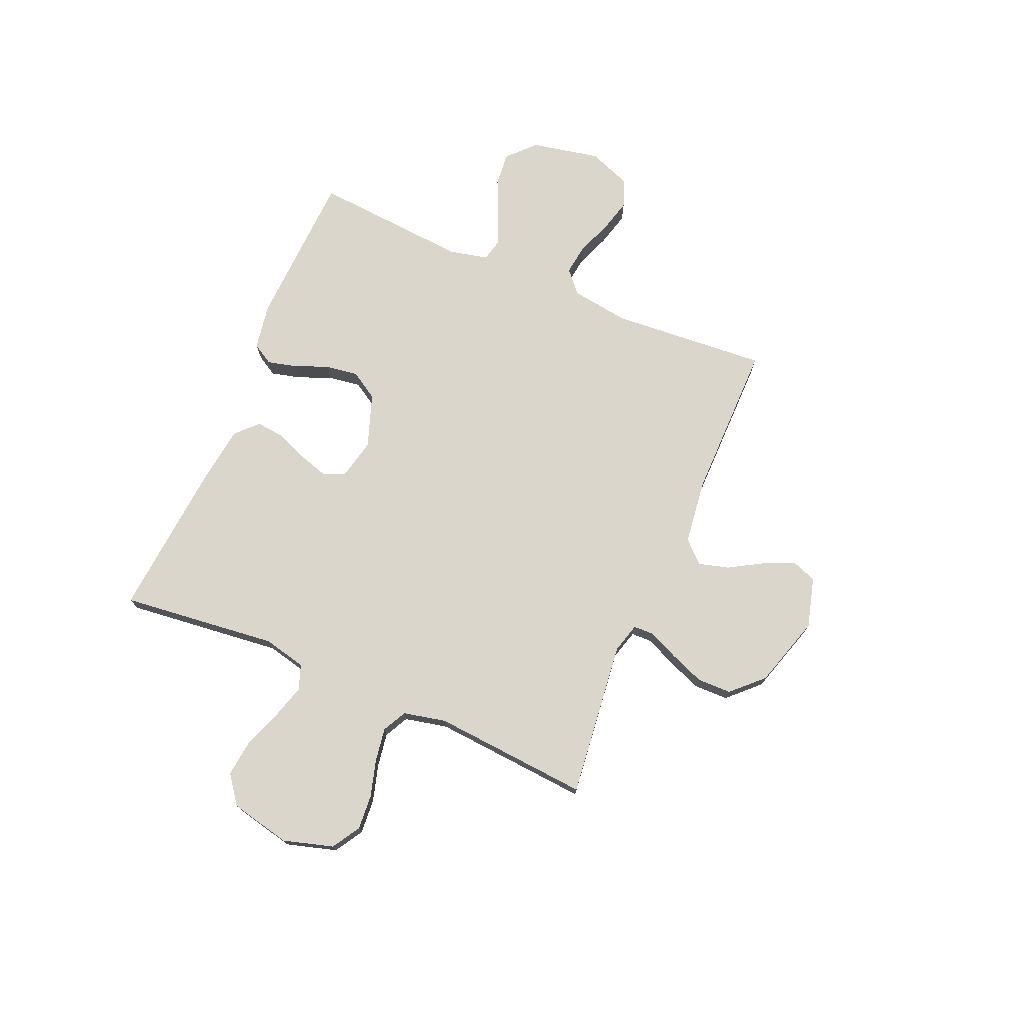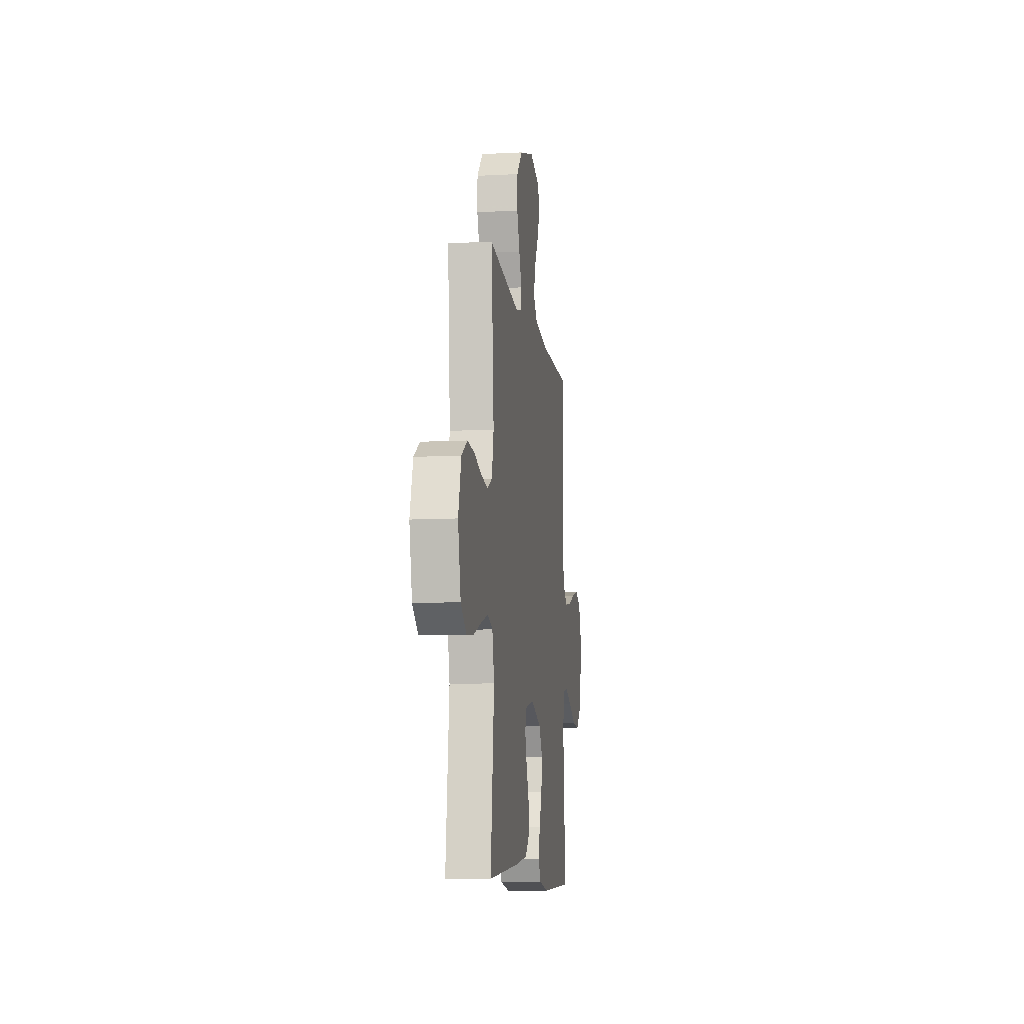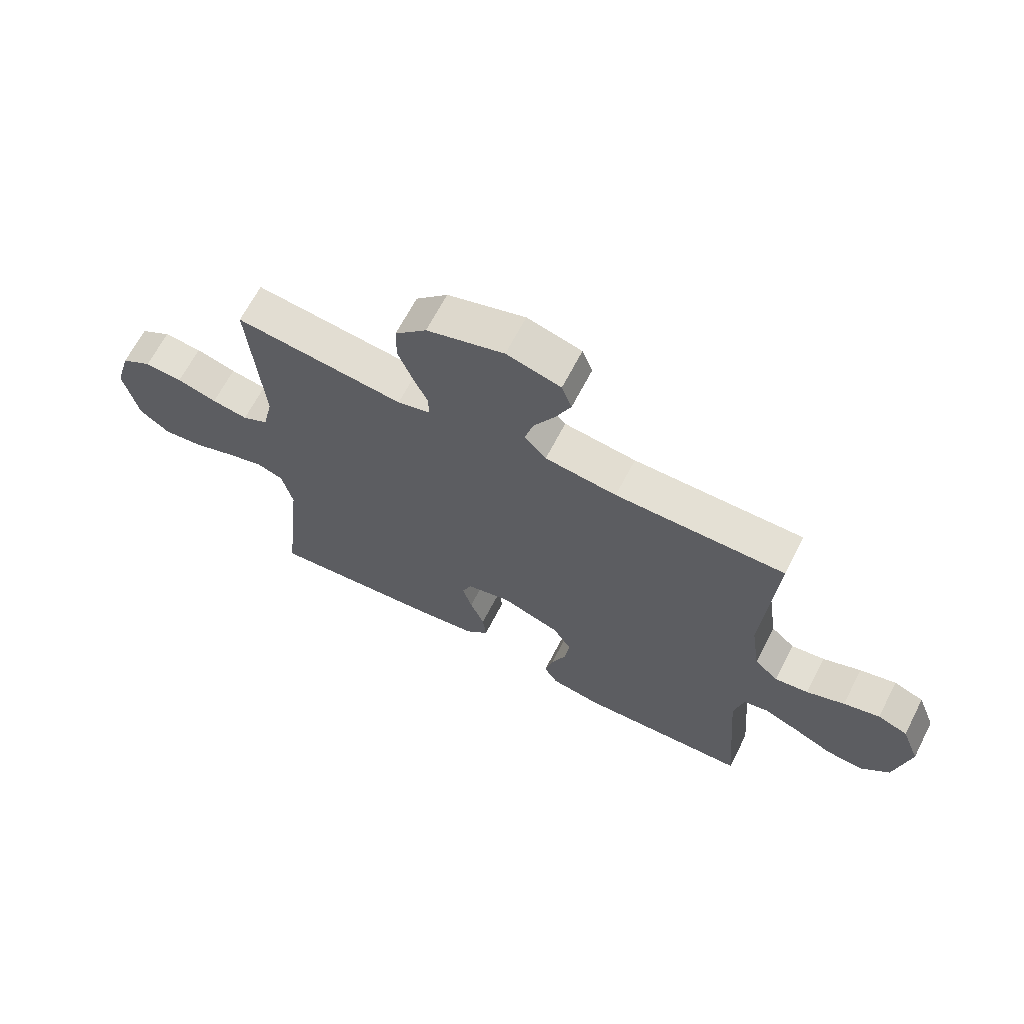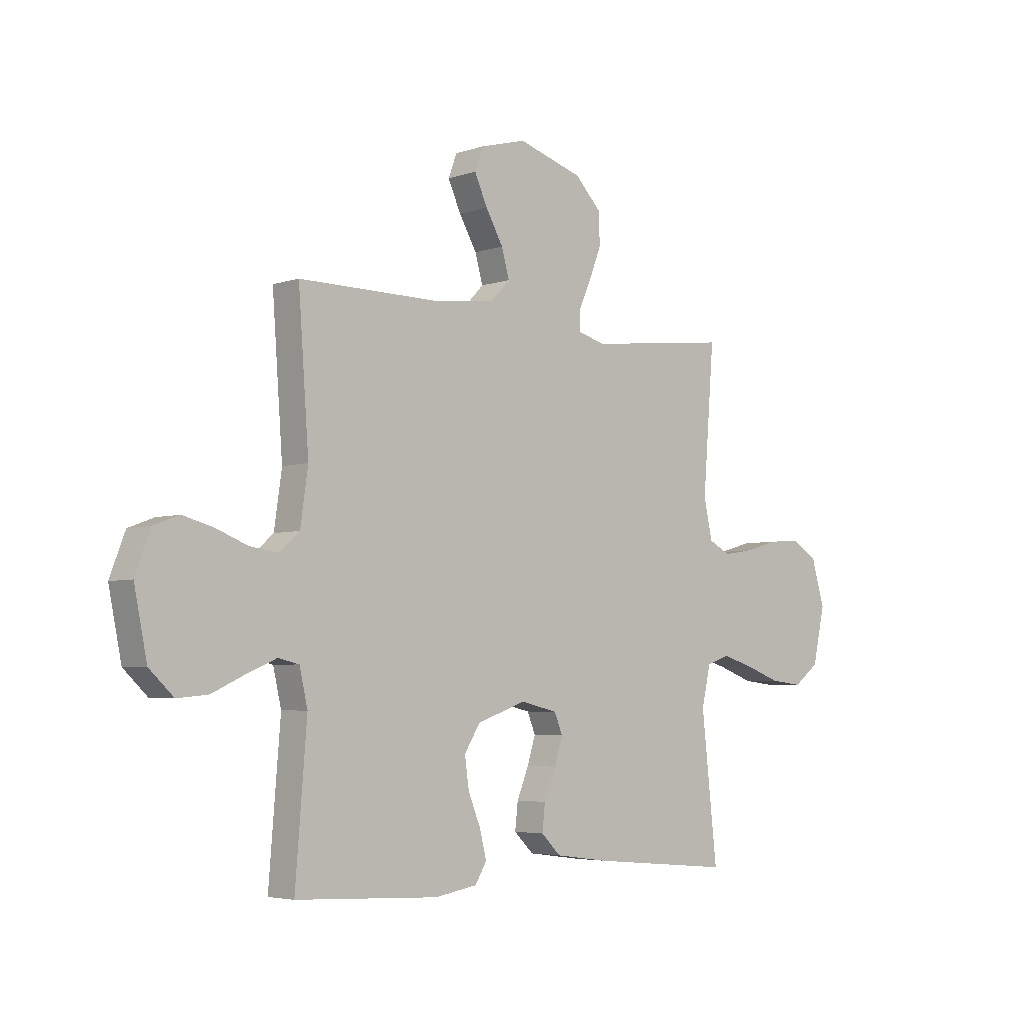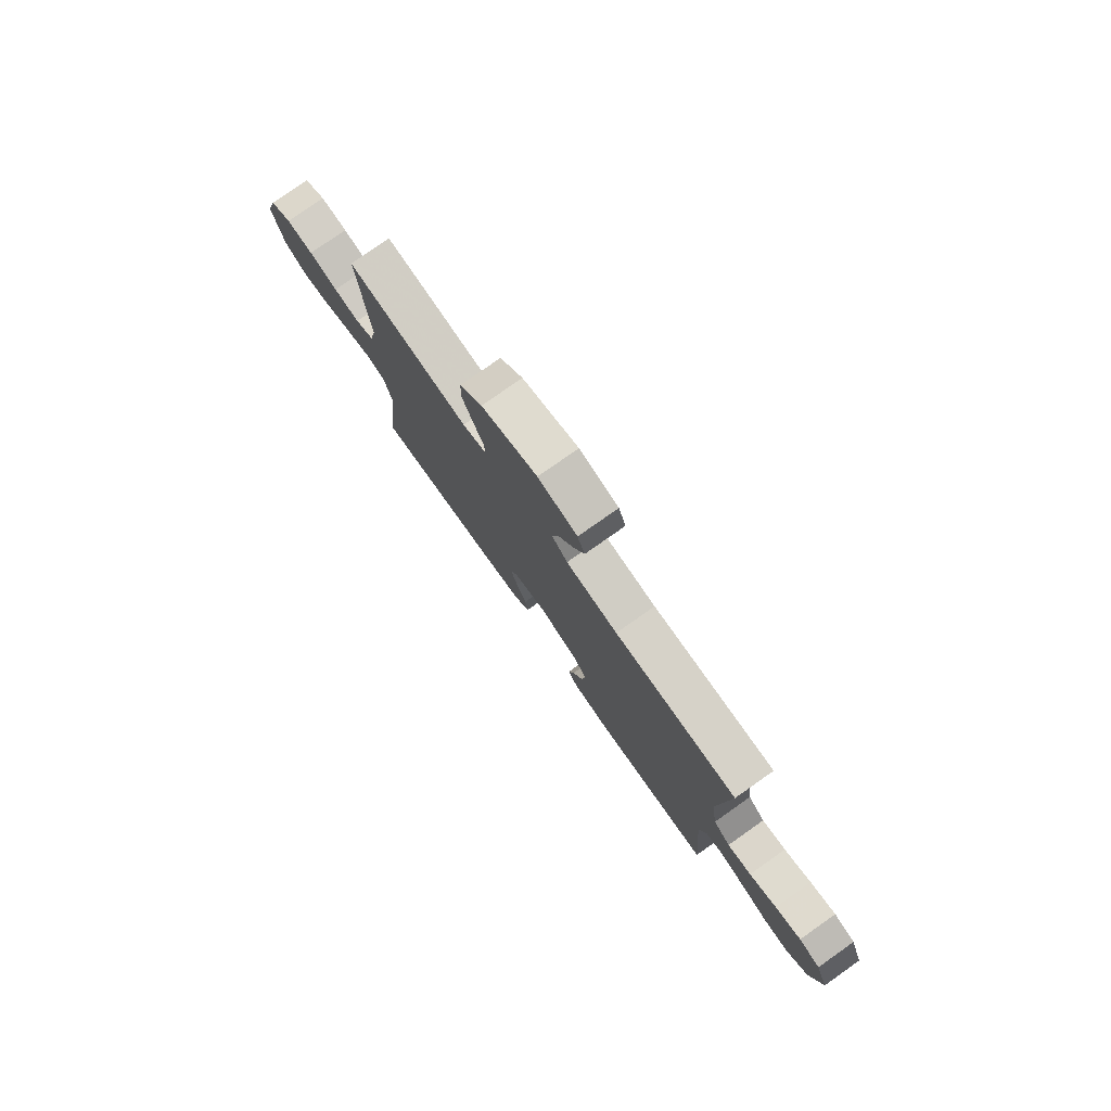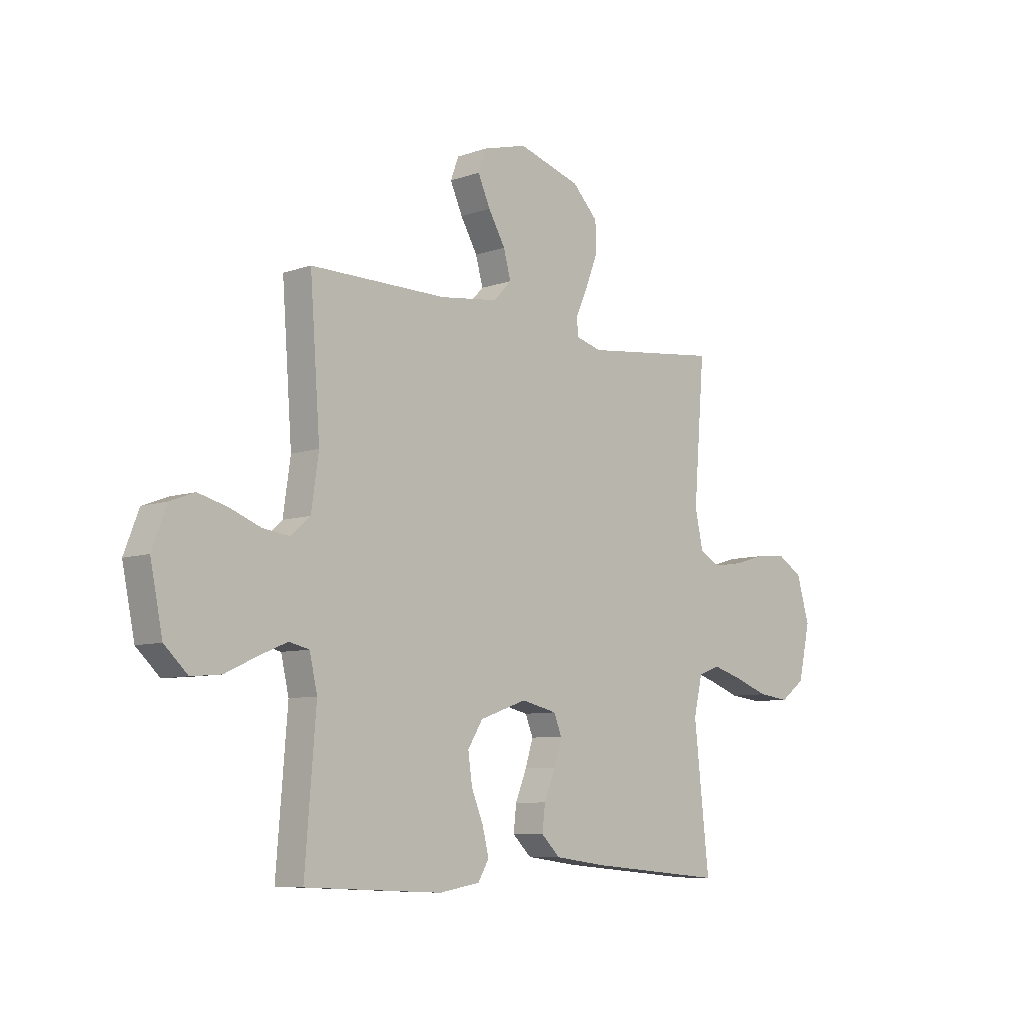
<metadata>
{"format":"obj","ext":"obj","renderer":"f3d","projection":"perspective","resolution":1024,"background":"white","views":[{"elev":74.1,"azim":-66.9,"up":"+Y"},{"elev":-9.7,"azim":-82.2,"up":"+Z"},{"elev":66.0,"azim":27.3,"up":"+Z"},{"elev":-4.5,"azim":137.0,"up":"+Z"},{"elev":78.4,"azim":54.9,"up":"+Z"},{"elev":-7.9,"azim":134.1,"up":"+Z"}]}
</metadata>
<code>
v 0.5 0.07 0.5
v 0.478 0.07 0.2
v 0.494 0.07 0.089
v 0.536 0.07 0.052
v 0.595 0.07 0.06
v 0.662 0.07 0.086
v 0.726 0.07 0.103
v 0.779 0.07 0.083
v 0.811 0.07 0
v 0.784 0.07 -0.132
v 0.733 0.07 -0.18
v 0.668 0.07 -0.174
v 0.599 0.07 -0.142
v 0.537 0.07 -0.116
v 0.493 0.07 -0.126
v 0.476 0.07 -0.2
v 0.5 0.07 -0.5
v 0.2 0.07 -0.514
v 0.111 0.07 -0.499
v 0.087 0.07 -0.459
v 0.101 0.07 -0.403
v 0.127 0.07 -0.339
v 0.136 0.07 -0.276
v 0.103 0.07 -0.223
v 0 0.07 -0.187
v -0.078 0.07 -0.205
v -0.095 0.07 -0.247
v -0.078 0.07 -0.302
v -0.053 0.07 -0.363
v -0.047 0.07 -0.418
v -0.088 0.07 -0.458
v -0.2 0.07 -0.473
v -0.5 0.07 -0.5
v -0.467 0.07 -0.2
v -0.486 0.07 -0.118
v -0.534 0.07 -0.101
v -0.601 0.07 -0.121
v -0.675 0.07 -0.148
v -0.744 0.07 -0.156
v -0.798 0.07 -0.116
v -0.824 0.07 0
v -0.796 0.07 0.096
v -0.742 0.07 0.129
v -0.675 0.07 0.124
v -0.604 0.07 0.104
v -0.54 0.07 0.094
v -0.494 0.07 0.118
v -0.476 0.07 0.2
v -0.5 0.07 0.5
v -0.2 0.07 0.466
v -0.143 0.07 0.482
v -0.142 0.07 0.522
v -0.168 0.07 0.579
v -0.194 0.07 0.645
v -0.193 0.07 0.711
v -0.137 0.07 0.769
v 0 0.07 0.811
v 0.096 0.07 0.785
v 0.114 0.07 0.737
v 0.087 0.07 0.677
v 0.05 0.07 0.613
v 0.034 0.07 0.555
v 0.073 0.07 0.514
v 0.2 0.07 0.498
v 0.5 0 0.5
v 0.478 0 0.2
v 0.494 0 0.089
v 0.536 0 0.052
v 0.595 0 0.06
v 0.662 0 0.086
v 0.726 0 0.103
v 0.779 0 0.083
v 0.811 0 0
v 0.784 0 -0.132
v 0.733 0 -0.18
v 0.668 0 -0.174
v 0.599 0 -0.142
v 0.537 0 -0.116
v 0.493 0 -0.126
v 0.476 0 -0.2
v 0.5 0 -0.5
v 0.2 0 -0.514
v 0.111 0 -0.499
v 0.087 0 -0.459
v 0.101 0 -0.403
v 0.127 0 -0.339
v 0.136 0 -0.276
v 0.103 0 -0.223
v 0 0 -0.187
v -0.078 0 -0.205
v -0.095 0 -0.247
v -0.078 0 -0.302
v -0.053 0 -0.363
v -0.047 0 -0.418
v -0.088 0 -0.458
v -0.2 0 -0.473
v -0.5 0 -0.5
v -0.467 0 -0.2
v -0.486 0 -0.118
v -0.534 0 -0.101
v -0.601 0 -0.121
v -0.675 0 -0.148
v -0.744 0 -0.156
v -0.798 0 -0.116
v -0.824 0 0
v -0.796 0 0.096
v -0.742 0 0.129
v -0.675 0 0.124
v -0.604 0 0.104
v -0.54 0 0.094
v -0.494 0 0.118
v -0.476 0 0.2
v -0.5 0 0.5
v -0.2 0 0.466
v -0.143 0 0.482
v -0.142 0 0.522
v -0.168 0 0.579
v -0.194 0 0.645
v -0.193 0 0.711
v -0.137 0 0.769
v 0 0 0.811
v 0.096 0 0.785
v 0.114 0 0.737
v 0.087 0 0.677
v 0.05 0 0.613
v 0.034 0 0.555
v 0.073 0 0.514
v 0.2 0 0.498
f 58 59 60 61
f 58 61 62
f 57 58 62
f 56 57 62
f 55 56 62
f 52 53 54 55
f 52 55 62 63
f 48 49 50
f 47 48 50 51
f 42 43 44 45
f 42 45 46
f 41 42 46
f 40 41 46
f 37 38 39 40
f 36 37 40 46
f 35 36 46 47
f 31 32 33 34
f 28 29 30 31
f 27 28 31 34
f 26 27 34 35
f 19 20 21 22
f 19 22 23
f 16 17 18 19
f 15 16 19 23
f 10 11 12 13
f 10 13 14
f 9 10 14
f 8 9 14 15
f 5 6 7 8
f 4 5 8 15
f 64 1 2
f 64 2 3
f 51 52 63 64
f 51 64 3
f 25 26 35 47
f 24 25 47 51
f 15 23 24 51
f 3 4 15 51
f 125 124 123 122
f 126 125 122
f 126 122 121
f 126 121 120
f 126 120 119
f 119 118 117 116
f 127 126 119 116
f 114 113 112
f 115 114 112 111
f 109 108 107 106
f 110 109 106
f 110 106 105
f 110 105 104
f 104 103 102 101
f 110 104 101 100
f 111 110 100 99
f 98 97 96 95
f 95 94 93 92
f 98 95 92 91
f 99 98 91 90
f 86 85 84 83
f 87 86 83
f 83 82 81 80
f 87 83 80 79
f 77 76 75 74
f 78 77 74
f 78 74 73
f 79 78 73 72
f 72 71 70 69
f 79 72 69 68
f 66 65 128
f 67 66 128
f 128 127 116 115
f 67 128 115
f 111 99 90 89
f 115 111 89 88
f 115 88 87 79
f 115 79 68 67
f 1 65 66 2
f 2 66 67 3
f 3 67 68 4
f 4 68 69 5
f 5 69 70 6
f 6 70 71 7
f 7 71 72 8
f 8 72 73 9
f 9 73 74 10
f 10 74 75 11
f 11 75 76 12
f 12 76 77 13
f 13 77 78 14
f 14 78 79 15
f 15 79 80 16
f 16 80 81 17
f 17 81 82 18
f 18 82 83 19
f 19 83 84 20
f 20 84 85 21
f 21 85 86 22
f 22 86 87 23
f 23 87 88 24
f 24 88 89 25
f 25 89 90 26
f 26 90 91 27
f 27 91 92 28
f 28 92 93 29
f 29 93 94 30
f 30 94 95 31
f 31 95 96 32
f 32 96 97 33
f 33 97 98 34
f 34 98 99 35
f 35 99 100 36
f 36 100 101 37
f 37 101 102 38
f 38 102 103 39
f 39 103 104 40
f 40 104 105 41
f 41 105 106 42
f 42 106 107 43
f 43 107 108 44
f 44 108 109 45
f 45 109 110 46
f 46 110 111 47
f 47 111 112 48
f 48 112 113 49
f 49 113 114 50
f 50 114 115 51
f 51 115 116 52
f 52 116 117 53
f 53 117 118 54
f 54 118 119 55
f 55 119 120 56
f 56 120 121 57
f 57 121 122 58
f 58 122 123 59
f 59 123 124 60
f 60 124 125 61
f 61 125 126 62
f 62 126 127 63
f 63 127 128 64
f 64 128 65 1

</code>
